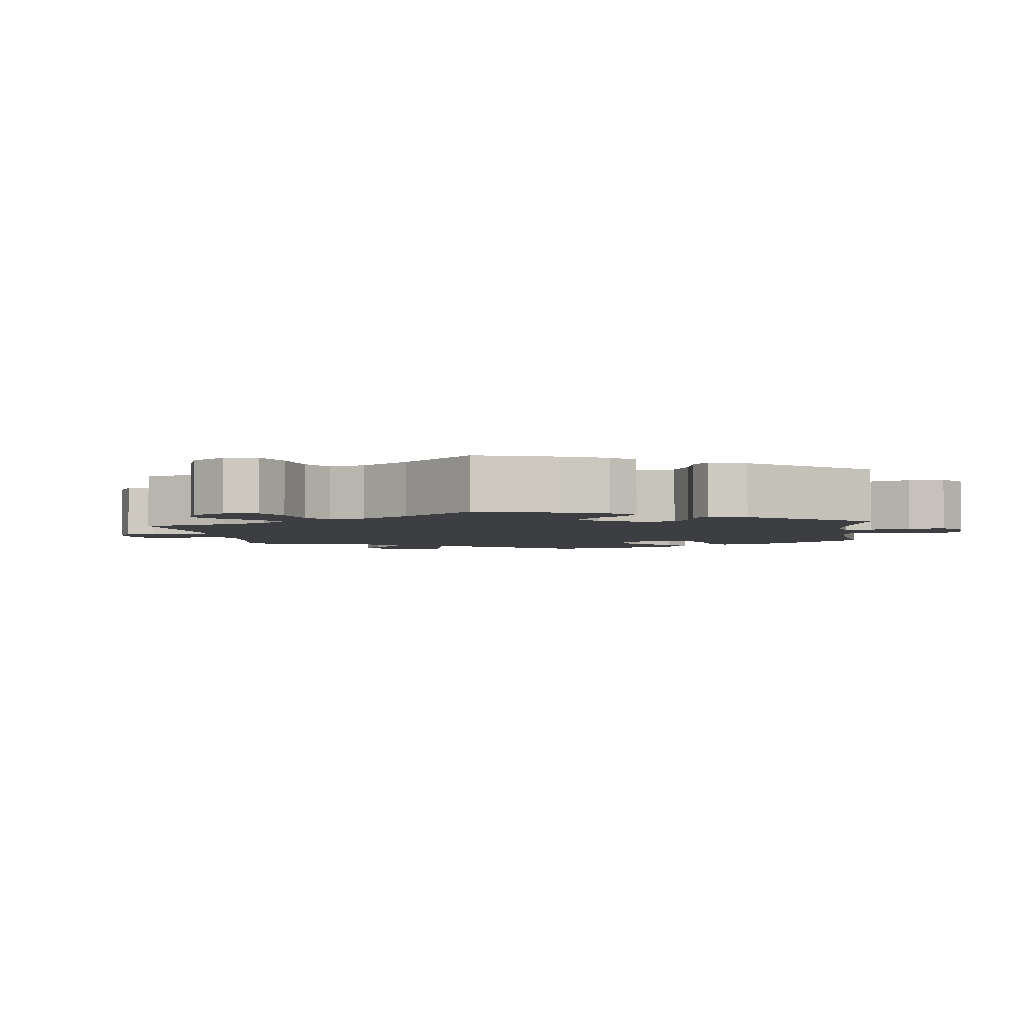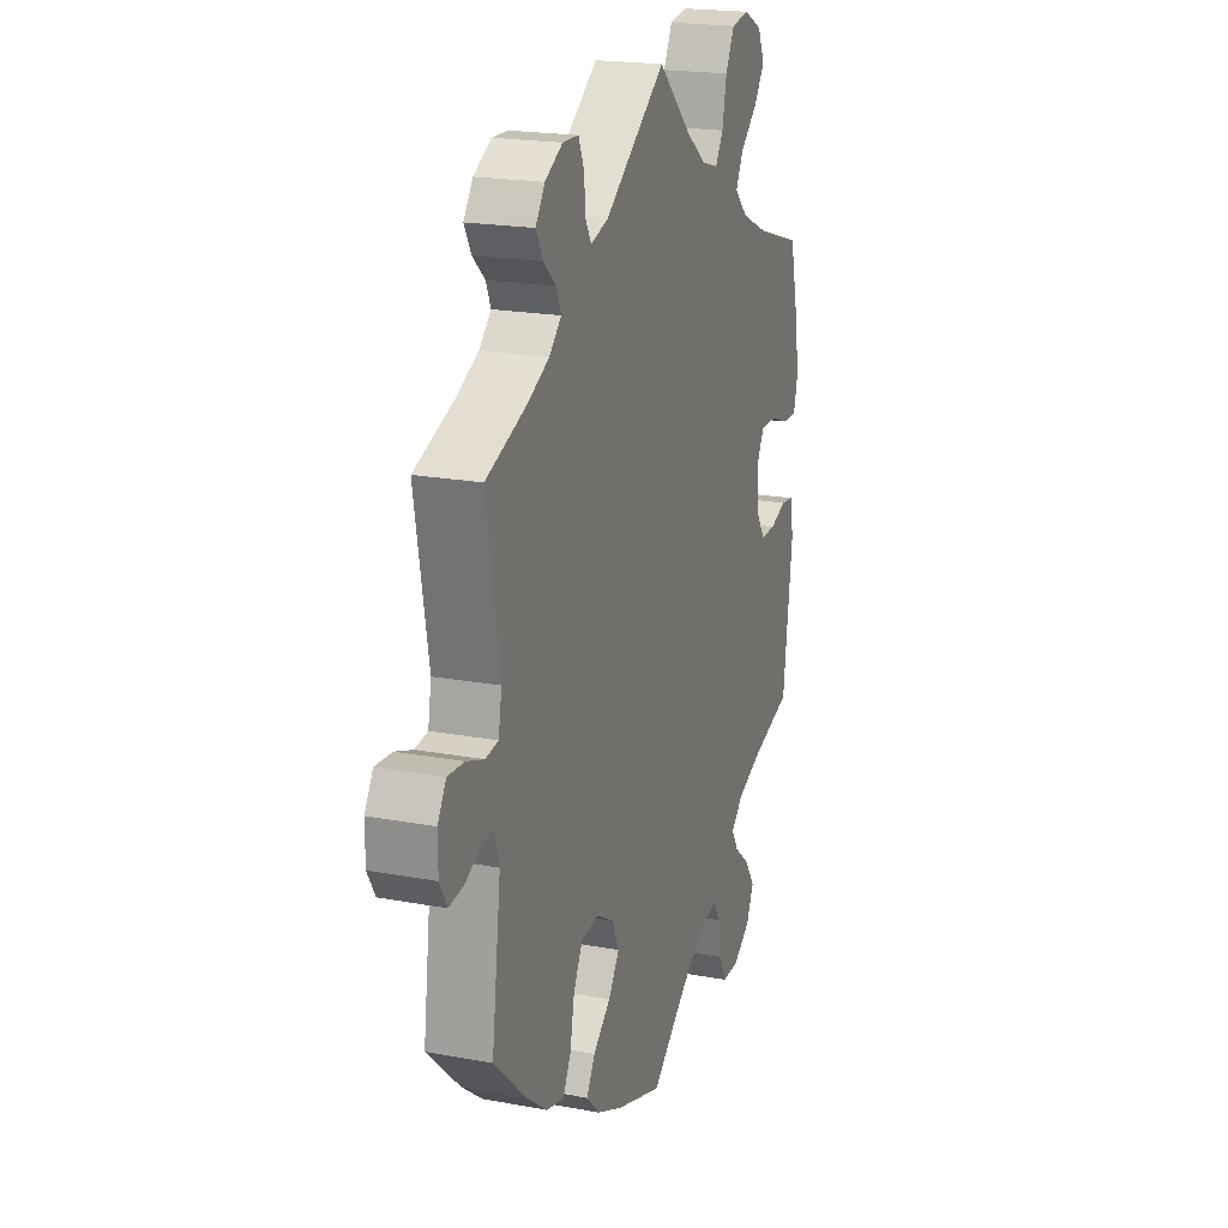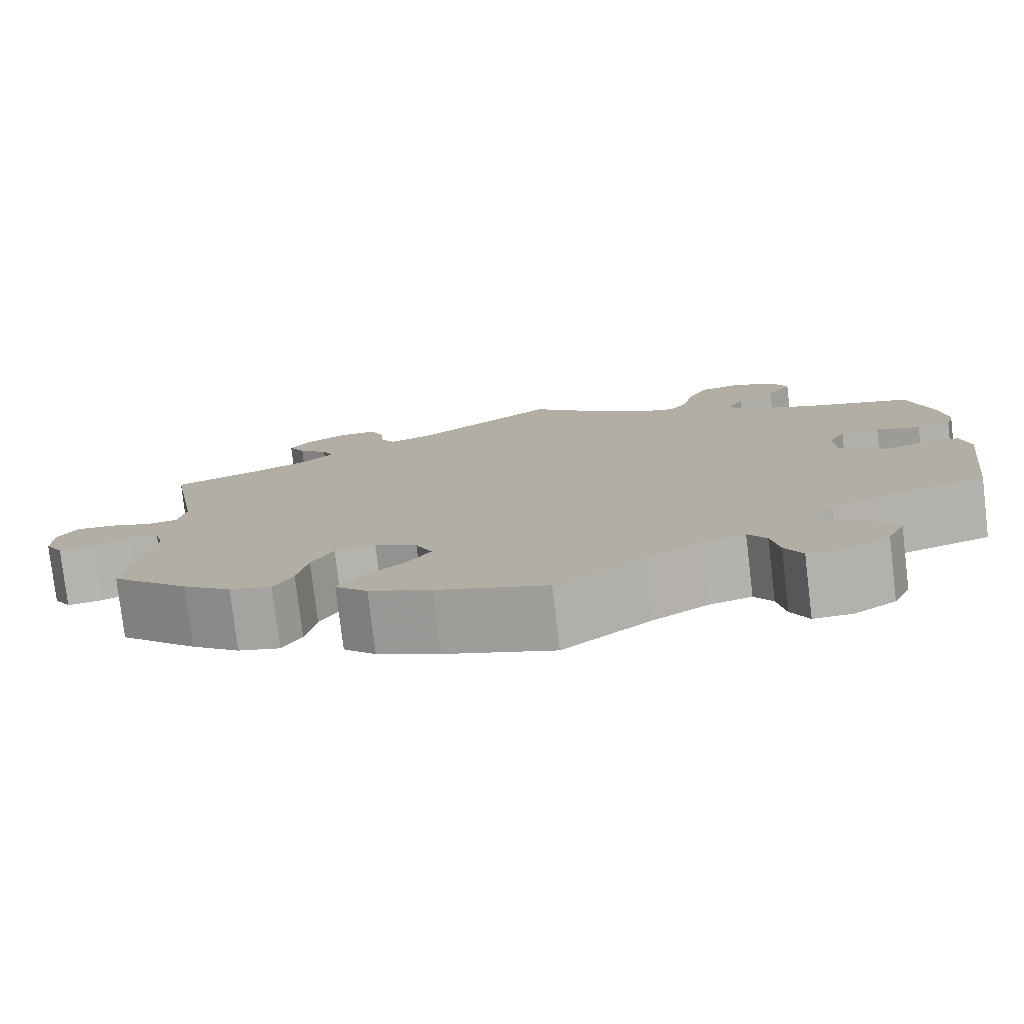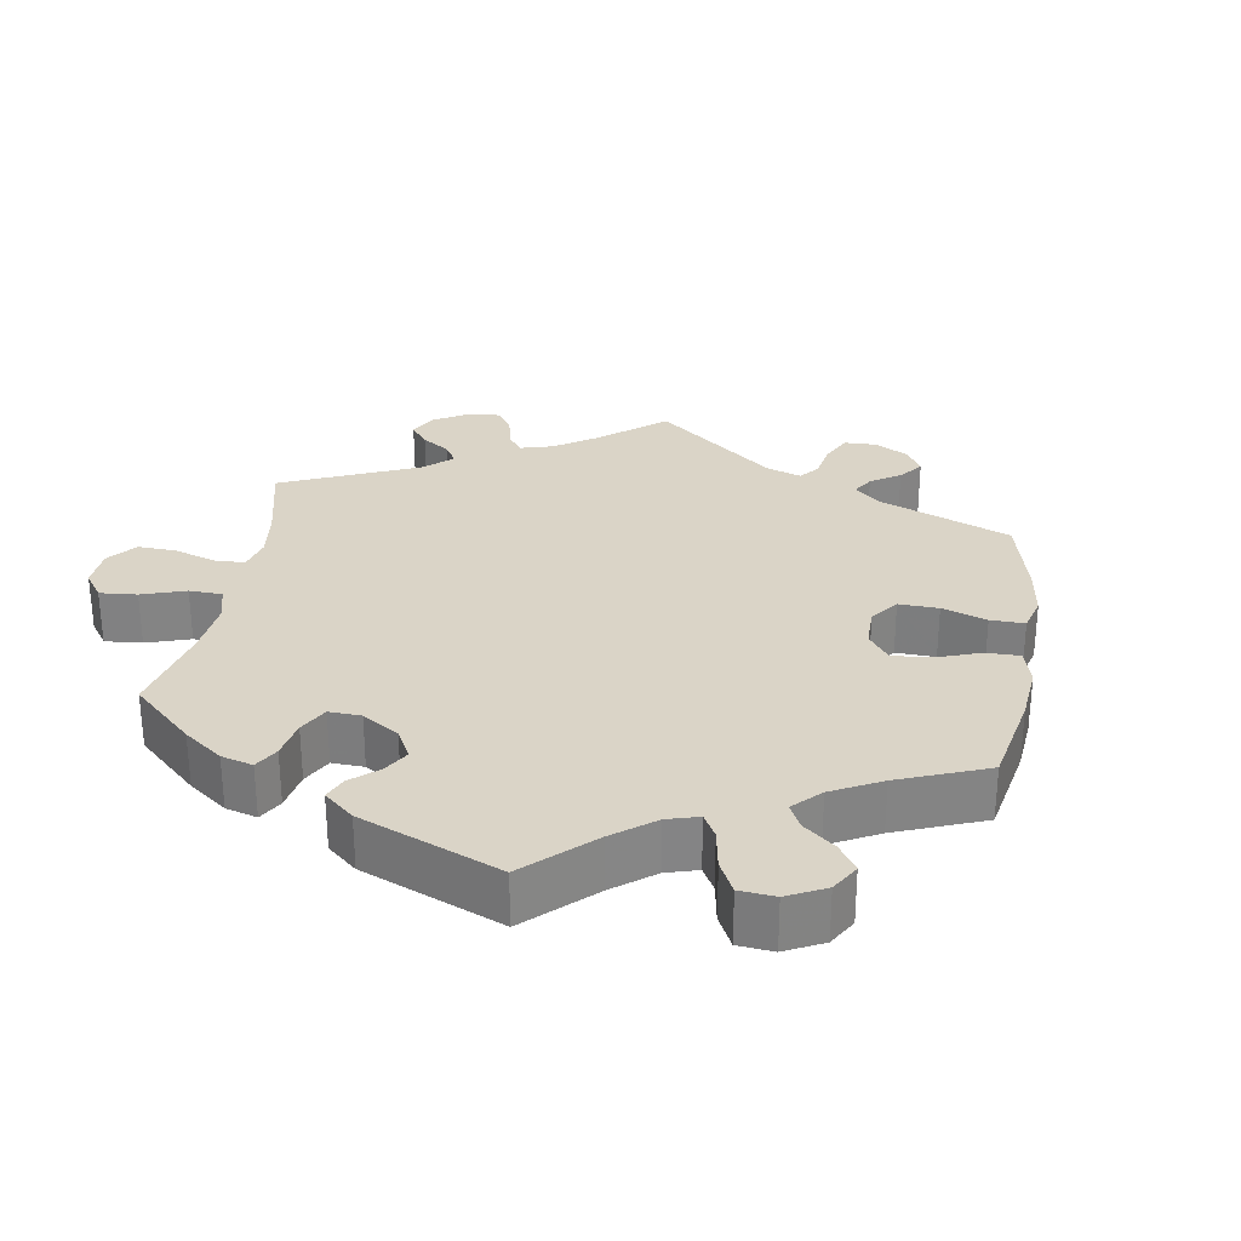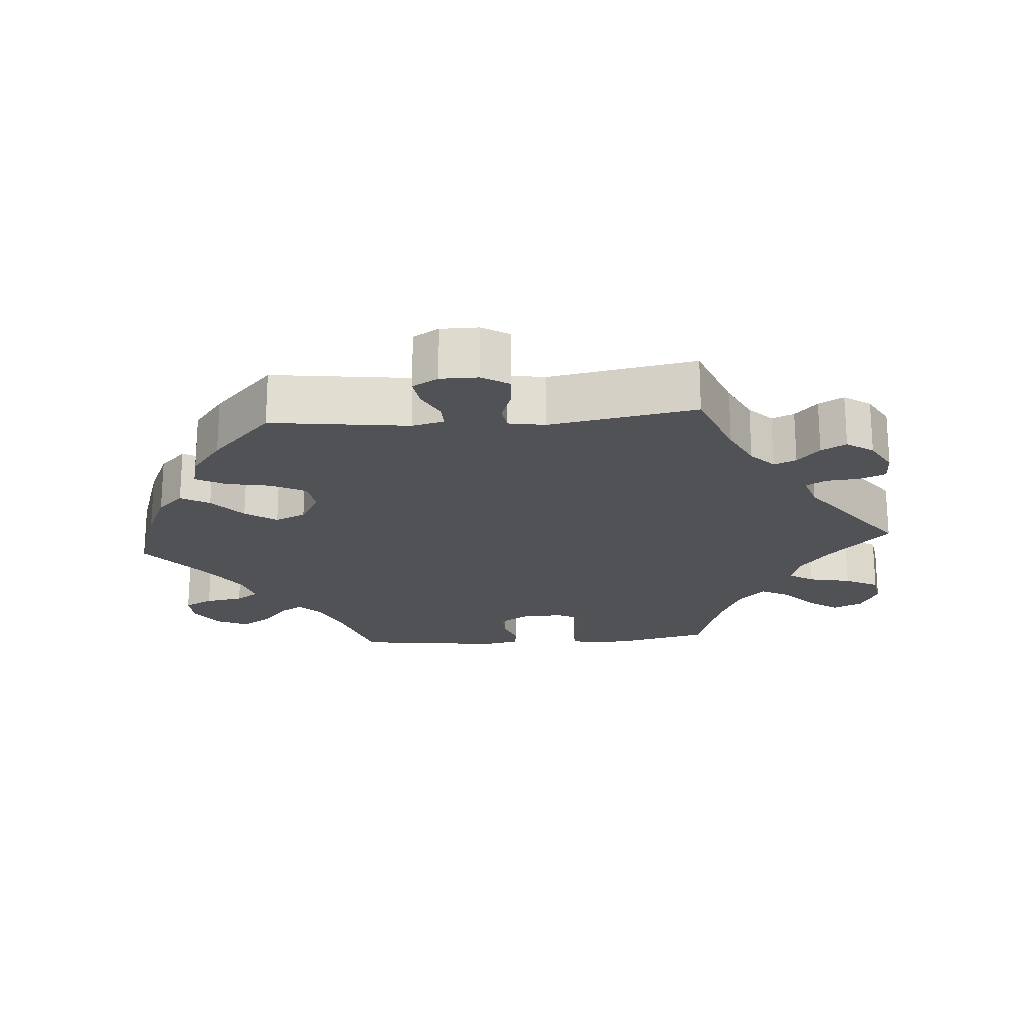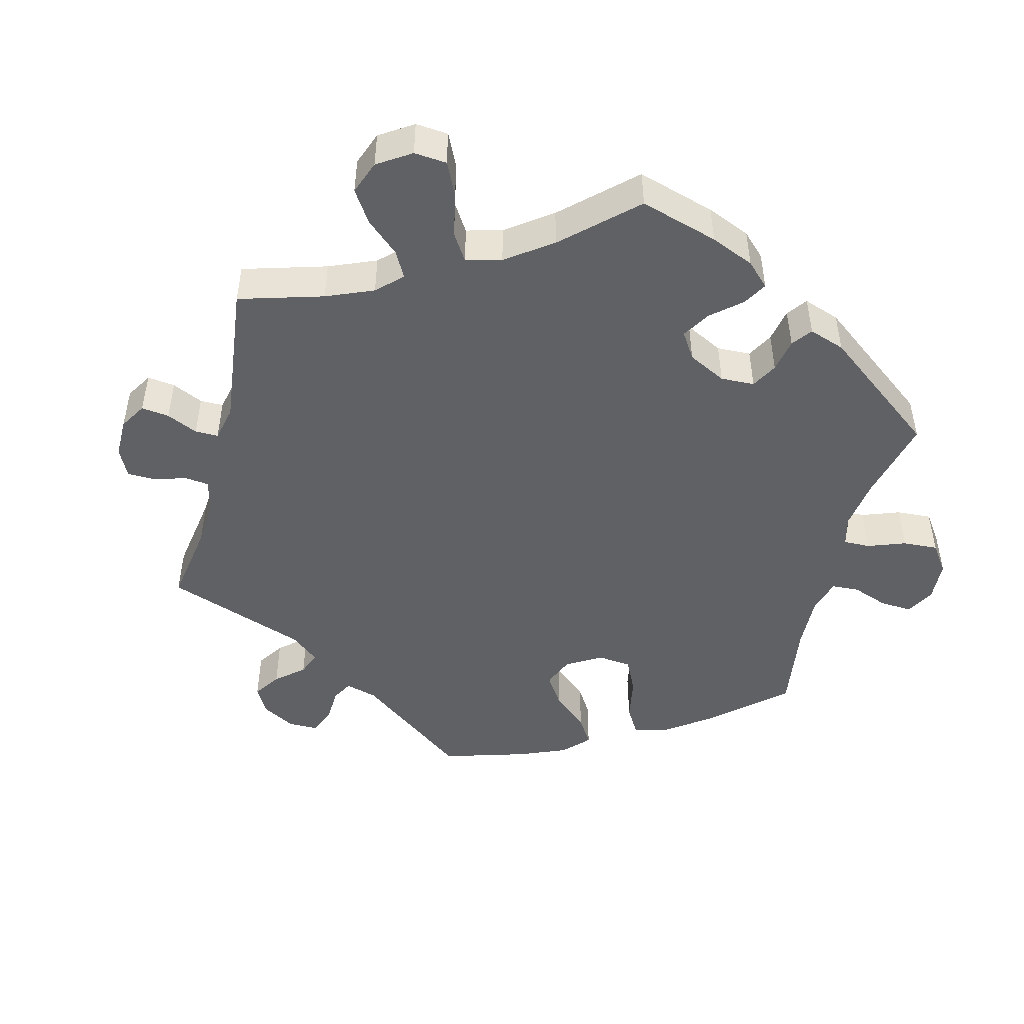
<metadata>
{"format":"obj","ext":"obj","renderer":"f3d","projection":"perspective","resolution":1024,"background":"white","views":[{"elev":-3.3,"azim":67.2,"up":"+Y"},{"elev":20.0,"azim":-71.0,"up":"+Z"},{"elev":-78.6,"azim":6.8,"up":"+Z"},{"elev":28.9,"azim":129.1,"up":"+Y"},{"elev":-20.6,"azim":-85.5,"up":"+Y"},{"elev":-47.3,"azim":45.8,"up":"+Y"}]}
</metadata>
<code>
v 0.386 0.07 -0.324
v 0.321 0.07 -0.351
v 0.289 0.07 -0.382
v 0.308 0.07 -0.414
v 0.351 0.07 -0.45
v 0.378 0.07 -0.491
v 0.358 0.07 -0.535
v 0.31 0.07 -0.567
v 0.265 0.07 -0.568
v 0.245 0.07 -0.528
v 0.236 0.07 -0.475
v 0.215 0.07 -0.443
v 0.166 0.07 -0.456
v 0.102 0.07 -0.497
v 0.001 0.07 -0.578
v -0.125 0.07 -0.536
v -0.196 0.07 -0.504
v -0.233 0.07 -0.467
v -0.21 0.07 -0.427
v -0.162 0.07 -0.386
v -0.132 0.07 -0.342
v -0.151 0.07 -0.299
v -0.2 0.07 -0.271
v -0.247 0.07 -0.277
v -0.272 0.07 -0.325
v -0.284 0.07 -0.388
v -0.306 0.07 -0.429
v -0.354 0.07 -0.417
v -0.41 0.07 -0.374
v -0.5 0.07 -0.289
v -0.475 0.07 -0.096
v -0.486 0.07 -0.051
v -0.519 0.07 -0.052
v -0.562 0.07 -0.074
v -0.603 0.07 -0.08
v -0.624 0.07 -0.044
v -0.624 0.07 0.009
v -0.601 0.07 0.047
v -0.556 0.07 0.044
v -0.508 0.07 0.027
v -0.473 0.07 0.032
v -0.464 0.07 0.083
v -0.5 0.07 0.289
v -0.392 0.07 0.33
v -0.331 0.07 0.36
v -0.298 0.07 0.392
v -0.311 0.07 0.423
v -0.345 0.07 0.454
v -0.364 0.07 0.489
v -0.339 0.07 0.526
v -0.291 0.07 0.553
v -0.248 0.07 0.552
v -0.233 0.07 0.516
v -0.229 0.07 0.469
v -0.213 0.07 0.441
v -0.165 0.07 0.456
v 0 0.07 0.578
v 0.088 0.07 0.494
v 0.144 0.07 0.451
v 0.189 0.07 0.438
v 0.211 0.07 0.473
v 0.223 0.07 0.532
v 0.247 0.07 0.579
v 0.296 0.07 0.587
v 0.345 0.07 0.562
v 0.364 0.07 0.521
v 0.335 0.07 0.479
v 0.288 0.07 0.437
v 0.267 0.07 0.397
v 0.303 0.07 0.361
v 0.374 0.07 0.329
v 0.5 0.07 0.29
v 0.526 0.07 0.18
v 0.534 0.07 0.115
v 0.523 0.07 0.072
v 0.485 0.07 0.072
v 0.434 0.07 0.09
v 0.389 0.07 0.091
v 0.369 0.07 0.052
v 0.372 0.07 -0.007
v 0.397 0.07 -0.047
v 0.438 0.07 -0.046
v 0.483 0.07 -0.03
v 0.517 0.07 -0.034
v 0.527 0.07 -0.086
v 0.501 0.07 -0.289
v 0.386 0 -0.324
v 0.321 0 -0.351
v 0.289 0 -0.382
v 0.308 0 -0.414
v 0.351 0 -0.45
v 0.378 0 -0.491
v 0.358 0 -0.535
v 0.31 0 -0.567
v 0.265 0 -0.568
v 0.245 0 -0.528
v 0.236 0 -0.475
v 0.215 0 -0.443
v 0.166 0 -0.456
v 0.102 0 -0.497
v 0.001 0 -0.578
v -0.125 0 -0.536
v -0.196 0 -0.504
v -0.233 0 -0.467
v -0.21 0 -0.427
v -0.162 0 -0.386
v -0.132 0 -0.342
v -0.151 0 -0.299
v -0.2 0 -0.271
v -0.247 0 -0.277
v -0.272 0 -0.325
v -0.284 0 -0.388
v -0.306 0 -0.429
v -0.354 0 -0.417
v -0.41 0 -0.374
v -0.5 0 -0.289
v -0.475 0 -0.096
v -0.486 0 -0.051
v -0.519 0 -0.052
v -0.562 0 -0.074
v -0.603 0 -0.08
v -0.624 0 -0.044
v -0.624 0 0.009
v -0.601 0 0.047
v -0.556 0 0.044
v -0.508 0 0.027
v -0.473 0 0.032
v -0.464 0 0.083
v -0.5 0 0.289
v -0.392 0 0.33
v -0.331 0 0.36
v -0.298 0 0.392
v -0.311 0 0.423
v -0.345 0 0.454
v -0.364 0 0.489
v -0.339 0 0.526
v -0.291 0 0.553
v -0.248 0 0.552
v -0.233 0 0.516
v -0.229 0 0.469
v -0.213 0 0.441
v -0.165 0 0.456
v 0 0 0.578
v 0.088 0 0.494
v 0.144 0 0.451
v 0.189 0 0.438
v 0.211 0 0.473
v 0.223 0 0.532
v 0.247 0 0.579
v 0.296 0 0.587
v 0.345 0 0.562
v 0.364 0 0.521
v 0.335 0 0.479
v 0.288 0 0.437
v 0.267 0 0.397
v 0.303 0 0.361
v 0.374 0 0.329
v 0.5 0 0.29
v 0.526 0 0.18
v 0.534 0 0.115
v 0.523 0 0.072
v 0.485 0 0.072
v 0.434 0 0.09
v 0.389 0 0.091
v 0.369 0 0.052
v 0.372 0 -0.007
v 0.397 0 -0.047
v 0.438 0 -0.046
v 0.483 0 -0.03
v 0.517 0 -0.034
v 0.527 0 -0.086
v 0.501 0 -0.289
f 85 86 1
f 82 83 84 85
f 81 82 85 1
f 80 81 1 2
f 79 80 2 3
f 74 75 76 77
f 74 77 78
f 71 72 73 74
f 70 71 74 78
f 69 70 78 79
f 65 66 67 68
f 65 68 69
f 64 65 69
f 61 62 63 64
f 60 61 64 69
f 59 60 69 79
f 56 57 58
f 55 56 58 59
f 51 52 53 54
f 51 54 55
f 50 51 55
f 47 48 49 50
f 46 47 50 55
f 45 46 55 59
f 42 43 44
f 41 42 44 45
f 37 38 39 40
f 37 40 41
f 36 37 41
f 33 34 35 36
f 32 33 36 41
f 31 32 41 45
f 25 26 27 28
f 24 25 28 29
f 17 18 19 20
f 17 20 21
f 14 15 16 17
f 13 14 17 21
f 12 13 21 22
f 8 9 10 11
f 8 11 12
f 7 8 12
f 4 5 6 7
f 3 4 7 12
f 24 29 30 31
f 23 24 31 45
f 23 45 59 79
f 22 23 79
f 3 12 22 79
f 87 172 171
f 171 170 169 168
f 87 171 168 167
f 88 87 167 166
f 89 88 166 165
f 163 162 161 160
f 164 163 160
f 160 159 158 157
f 164 160 157 156
f 165 164 156 155
f 154 153 152 151
f 155 154 151
f 155 151 150
f 150 149 148 147
f 155 150 147 146
f 165 155 146 145
f 144 143 142
f 145 144 142 141
f 140 139 138 137
f 141 140 137
f 141 137 136
f 136 135 134 133
f 141 136 133 132
f 145 141 132 131
f 130 129 128
f 131 130 128 127
f 126 125 124 123
f 127 126 123
f 127 123 122
f 122 121 120 119
f 127 122 119 118
f 131 127 118 117
f 114 113 112 111
f 115 114 111 110
f 106 105 104 103
f 107 106 103
f 103 102 101 100
f 107 103 100 99
f 108 107 99 98
f 97 96 95 94
f 98 97 94
f 98 94 93
f 93 92 91 90
f 98 93 90 89
f 117 116 115 110
f 131 117 110 109
f 165 145 131 109
f 165 109 108
f 165 108 98 89
f 1 87 88 2
f 2 88 89 3
f 3 89 90 4
f 4 90 91 5
f 5 91 92 6
f 6 92 93 7
f 7 93 94 8
f 8 94 95 9
f 9 95 96 10
f 10 96 97 11
f 11 97 98 12
f 12 98 99 13
f 13 99 100 14
f 14 100 101 15
f 15 101 102 16
f 16 102 103 17
f 17 103 104 18
f 18 104 105 19
f 19 105 106 20
f 20 106 107 21
f 21 107 108 22
f 22 108 109 23
f 23 109 110 24
f 24 110 111 25
f 25 111 112 26
f 26 112 113 27
f 27 113 114 28
f 28 114 115 29
f 29 115 116 30
f 30 116 117 31
f 31 117 118 32
f 32 118 119 33
f 33 119 120 34
f 34 120 121 35
f 35 121 122 36
f 36 122 123 37
f 37 123 124 38
f 38 124 125 39
f 39 125 126 40
f 40 126 127 41
f 41 127 128 42
f 42 128 129 43
f 43 129 130 44
f 44 130 131 45
f 45 131 132 46
f 46 132 133 47
f 47 133 134 48
f 48 134 135 49
f 49 135 136 50
f 50 136 137 51
f 51 137 138 52
f 52 138 139 53
f 53 139 140 54
f 54 140 141 55
f 55 141 142 56
f 56 142 143 57
f 57 143 144 58
f 58 144 145 59
f 59 145 146 60
f 60 146 147 61
f 61 147 148 62
f 62 148 149 63
f 63 149 150 64
f 64 150 151 65
f 65 151 152 66
f 66 152 153 67
f 67 153 154 68
f 68 154 155 69
f 69 155 156 70
f 70 156 157 71
f 71 157 158 72
f 72 158 159 73
f 73 159 160 74
f 74 160 161 75
f 75 161 162 76
f 76 162 163 77
f 77 163 164 78
f 78 164 165 79
f 79 165 166 80
f 80 166 167 81
f 81 167 168 82
f 82 168 169 83
f 83 169 170 84
f 84 170 171 85
f 85 171 172 86
f 86 172 87 1

</code>
